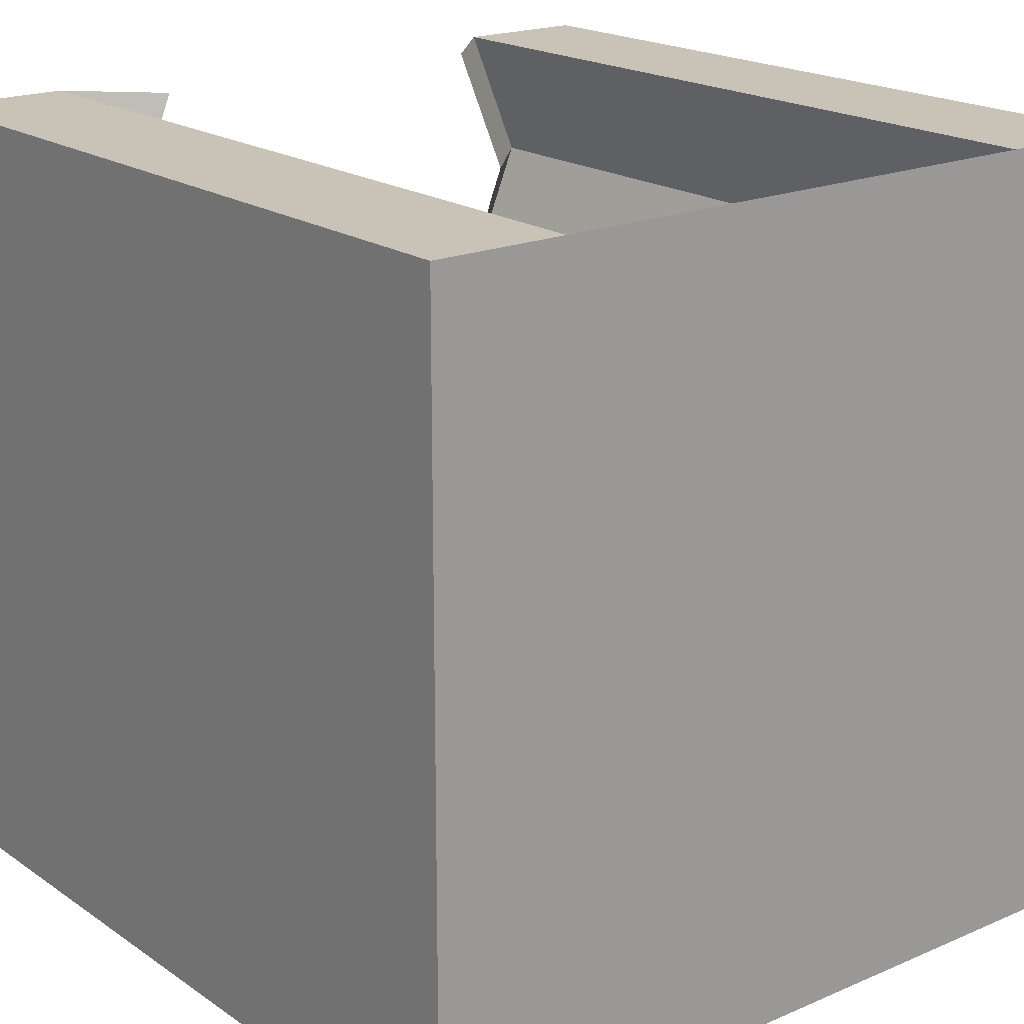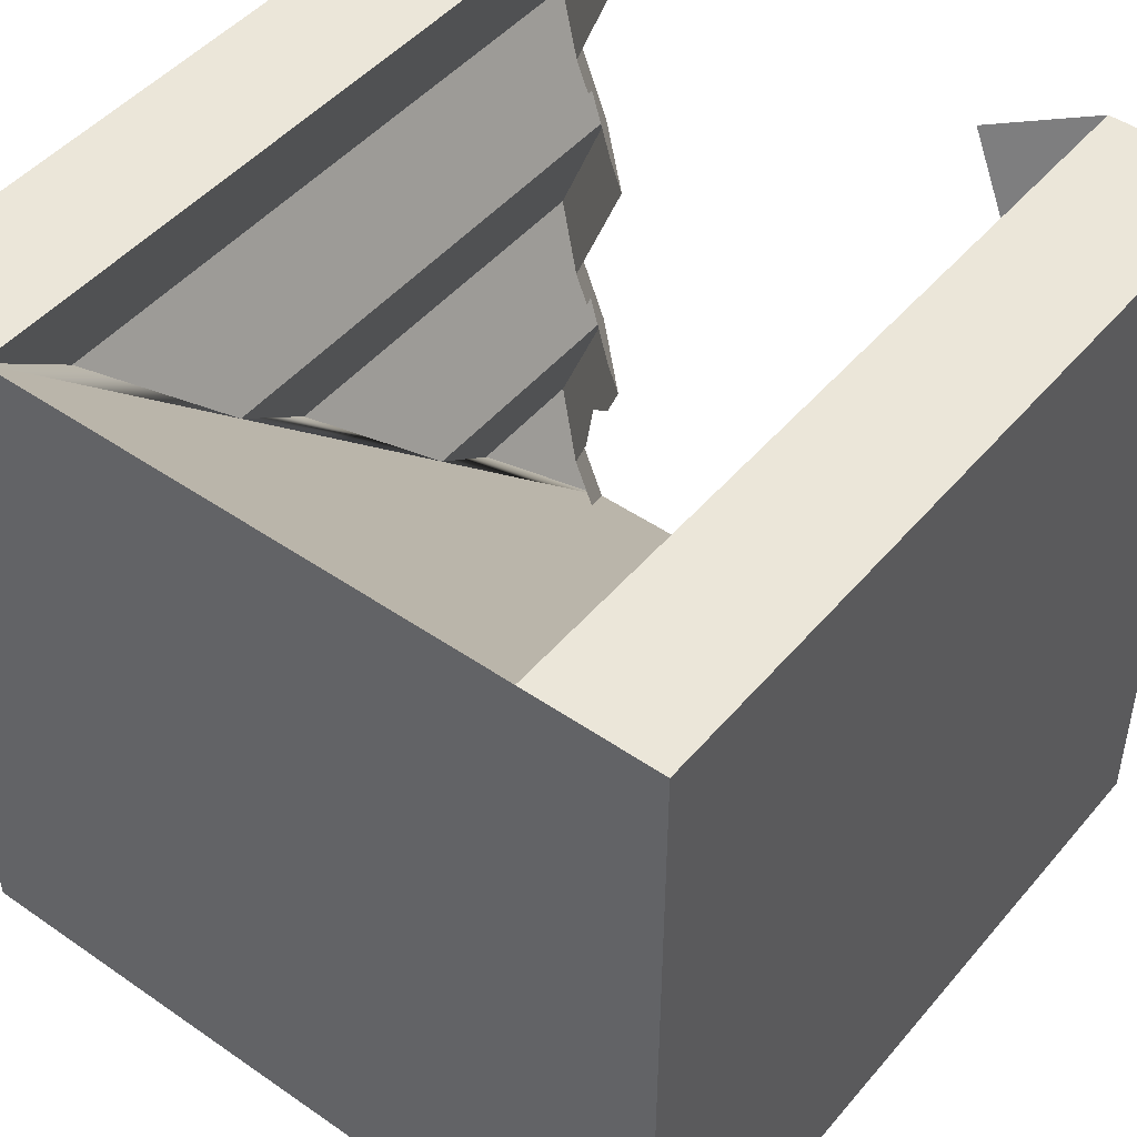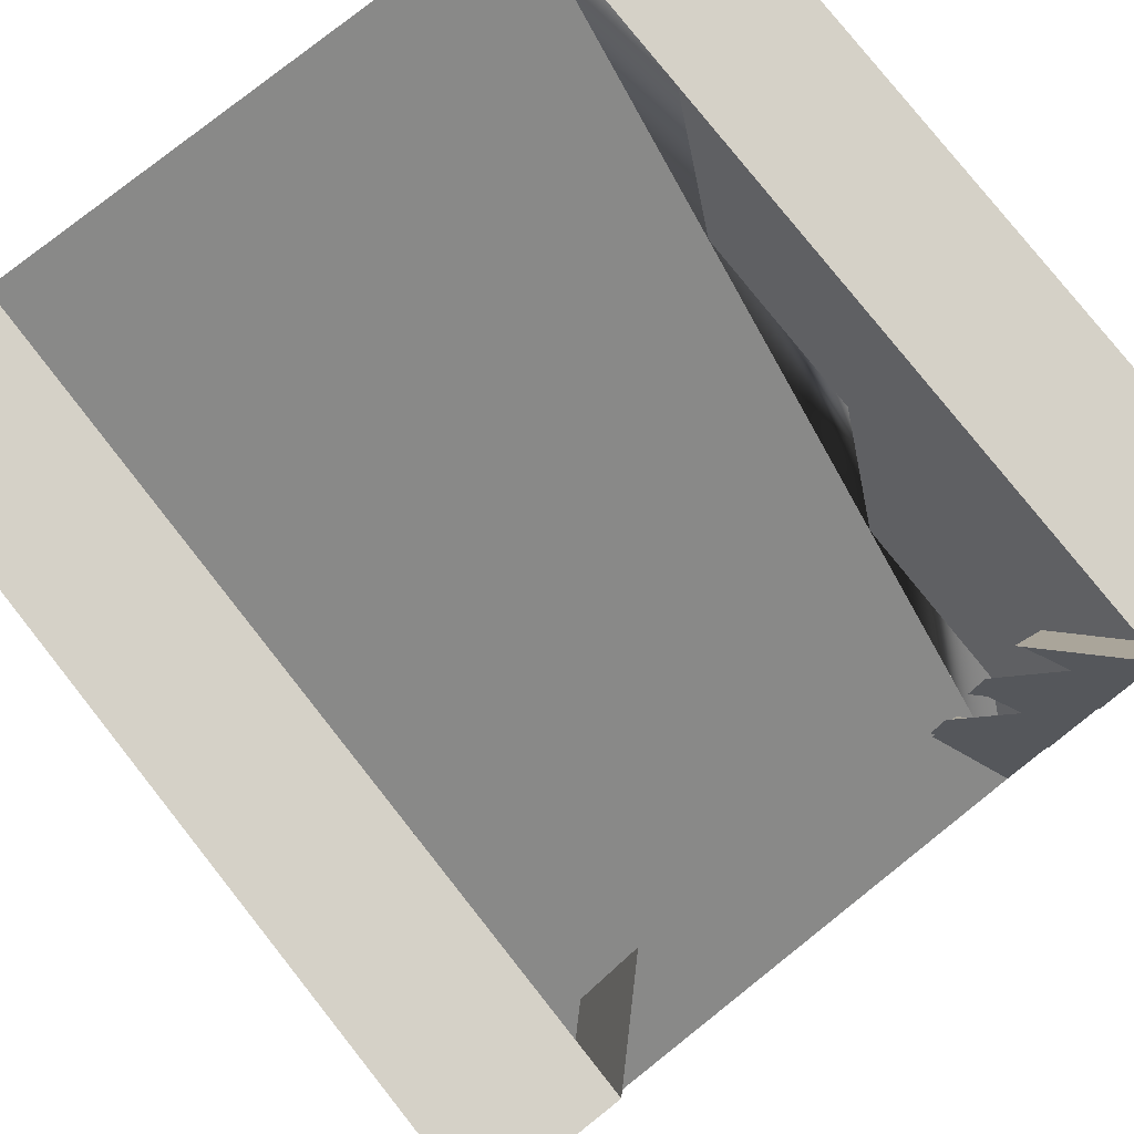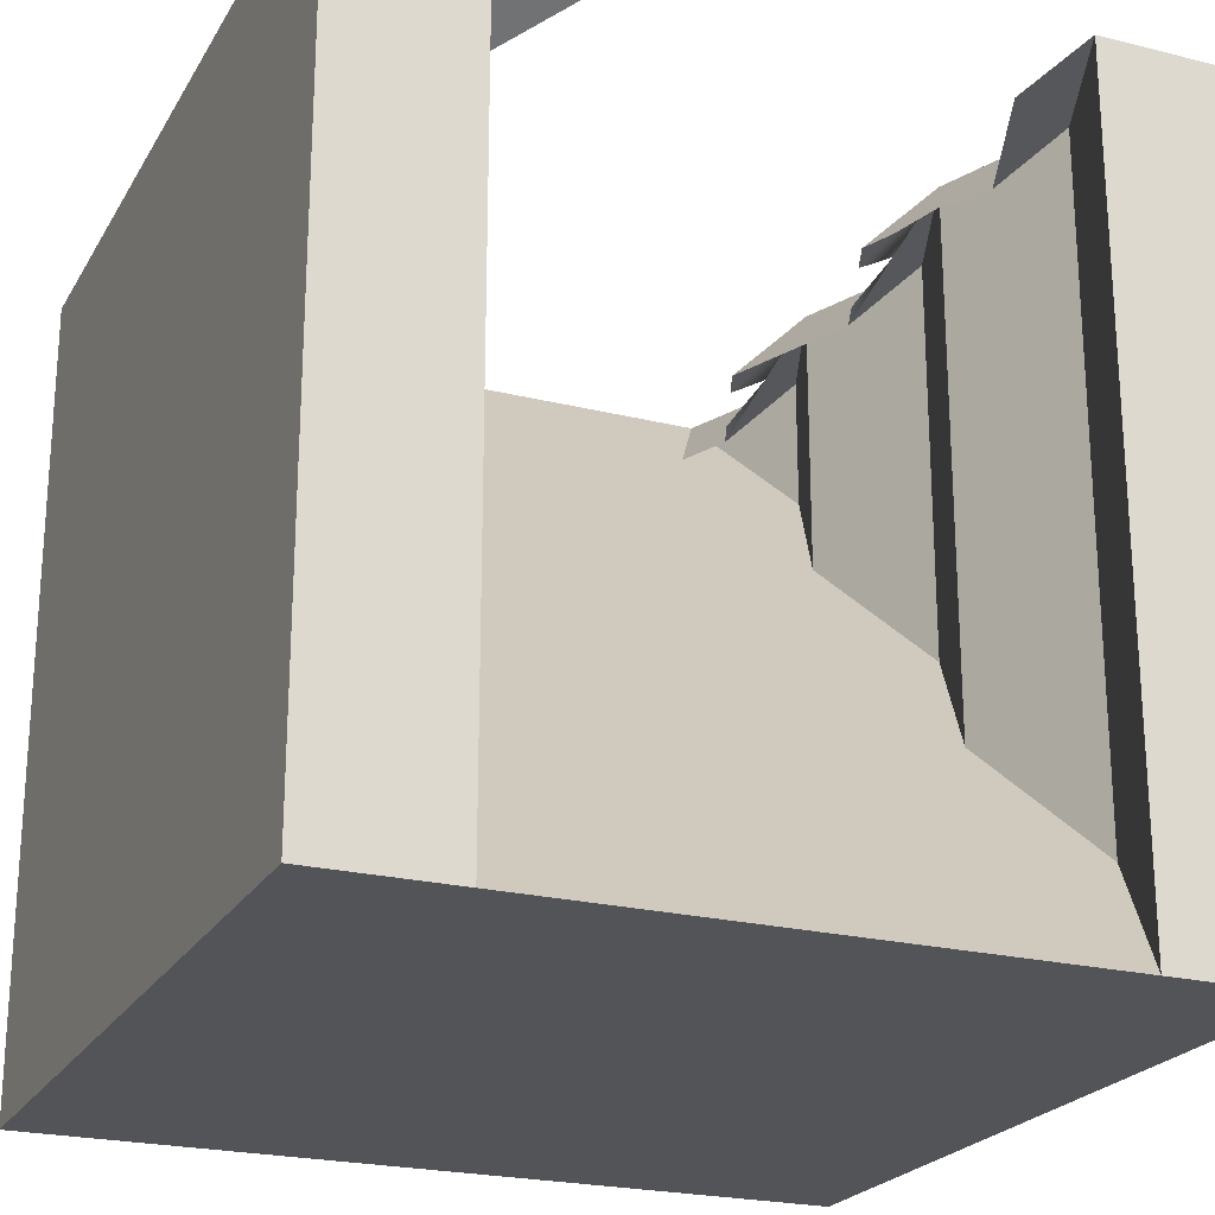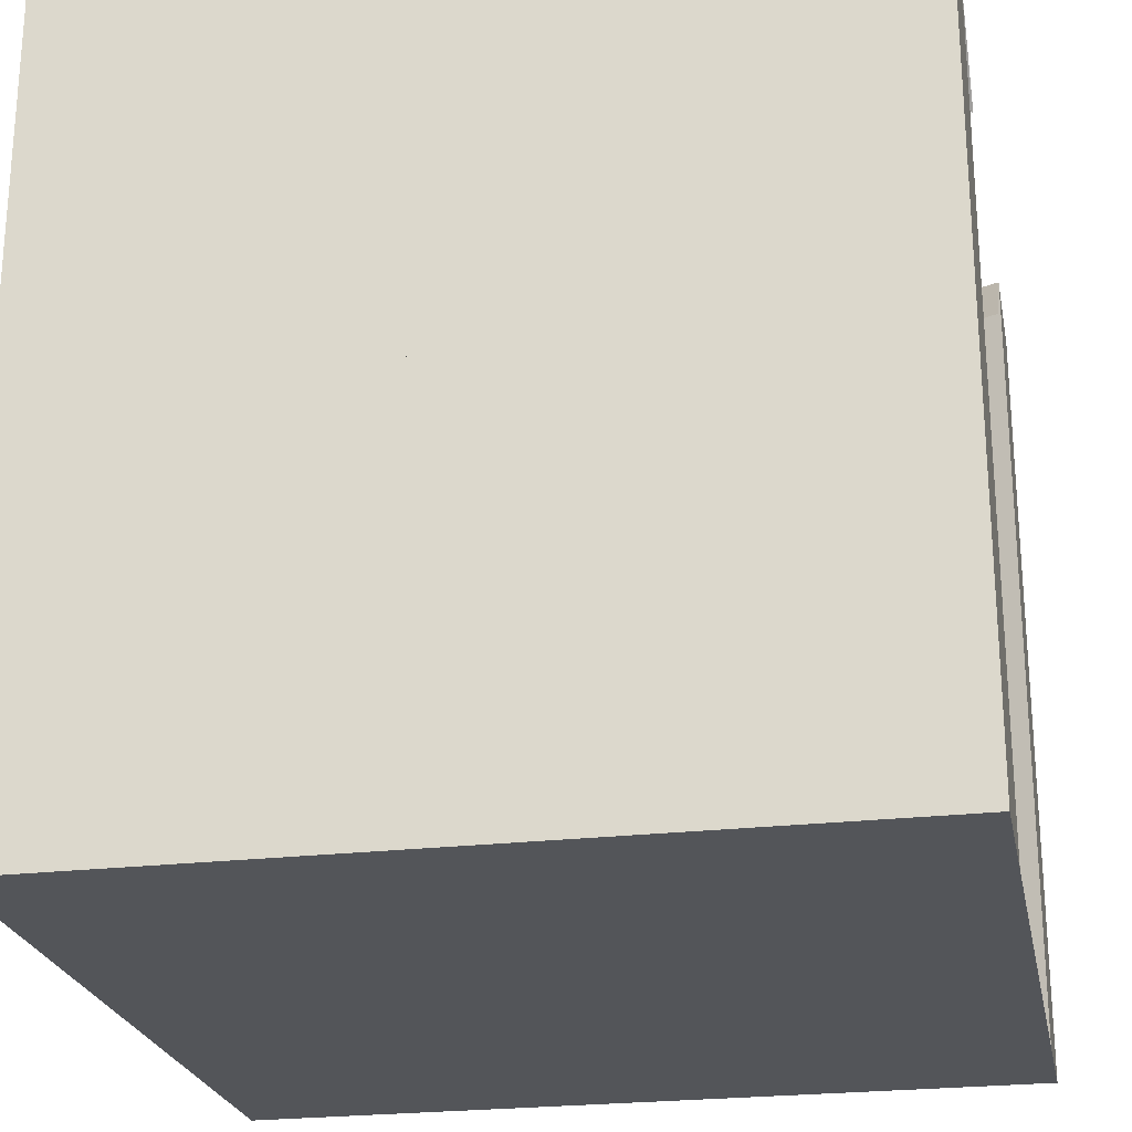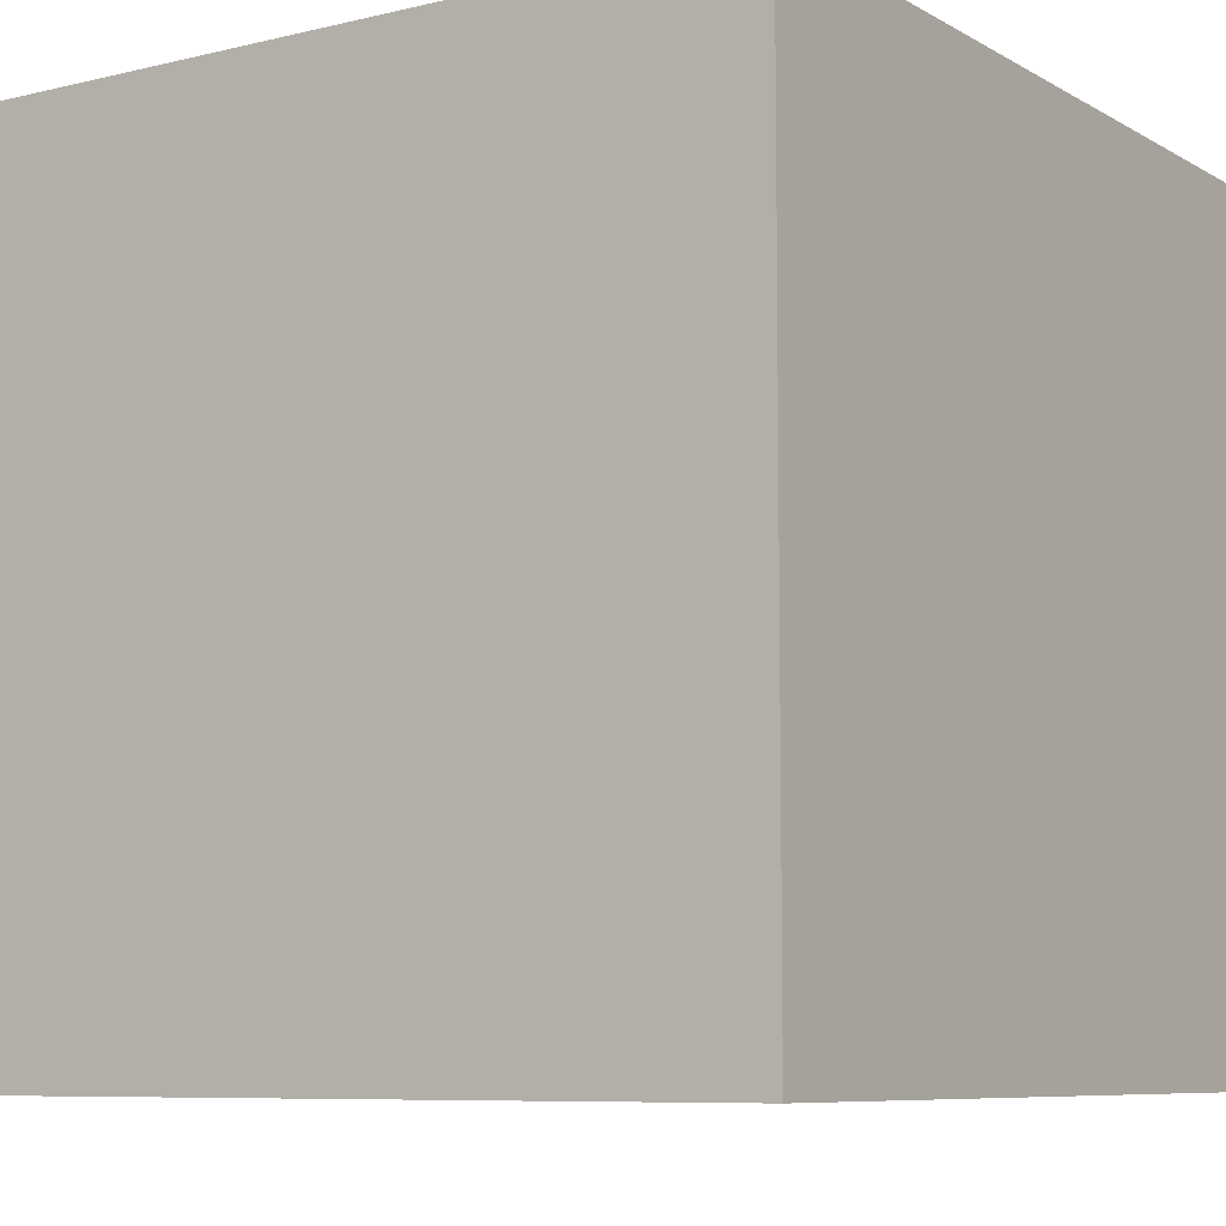
<metadata>
{"format":"obj","ext":"obj","renderer":"f3d","projection":"perspective","resolution":1024,"background":"white","views":[{"elev":19.4,"azim":-38.7,"up":"+Z"},{"elev":47.4,"azim":38.0,"up":"+Z"},{"elev":79.5,"azim":141.6,"up":"+Z"},{"elev":-22.8,"azim":-23.1,"up":"+Y"},{"elev":-24.0,"azim":-78.9,"up":"+Y"},{"elev":-7.9,"azim":33.7,"up":"+Z"}]}
</metadata>
<code>
o cliff_blockSlopeWalls_rock
v -0.3315 1 0.5
v -0.5 -0 0.5
v -0.3315 -0 0.5
v -0.5 1 0.5
v 0.5 1 0.5
v 0.5 0 -0.5
v 0.5 1 -0.5
v 0.5 -0 0.5
v -0.3315 1 -0.5
v 0.3315 1 -0.5
v -0.5 1 -0.5
v -0.5 0 -0.5
v 0.3315 -0 0.5
v 0.4 1 0.3333
v 0.4 0.1667 0.3333
v 0.3315 1 0.5
v 0.4 0.8333 -0.3333
v 0.3315 1 -0.1667
v 0.4 1 -0.3333
v 0.3315 0.6667 -0.1667
v 0.3315 0.3333 0.1667
v 0.4 1 -0
v 0.4 0.5 -0
v 0.3315 1 0.1667
v -0.3315 1 -0.1667
v -0.4 0.5 0
v -0.3315 0.6667 -0.1667
v -0.4 1 0
v -0.4 1 -0.3333
v -0.4 0.8333 -0.3333
v -0.4 0.1667 0.3333
v -0.4 1 0.3333
v -0.3315 1 0.1667
v -0.3315 0.3333 0.1667
v 0.3 0.9 -0
v 0.2315 0.9 -0.1667
v 0.3 0.9 -0.3333
v 0.3157 0.95 -0.25
v 0.2829 0.9 -0.2917
v 0.2486 0.9 -0.2083
v -0.3 0.9 0.3333
v -0.2315 0.9 0.5
v 0.3 0.9 0.3333
v 0.2908 0.925 0.25
v 0.2315 0.9 0.1667
v 0.2486 0.9 0.2083
v 0.2829 0.9 0.2917
v 0.3157 0.95 0.08333
v 0.2829 0.9 0.04167
v 0.2486 0.9 0.125
v -0.2726 0.9 -0.4
v -0.3 0.9 -0.3333
v -0.2908 0.925 -0.25
v -0.2829 0.9 -0.2917
v -0.2486 0.9 -0.2083
v -0.2315 0.9 -0.1667
v -0.3 0.9 0
v -0.2315 0.9 0.1667
v 0.2315 0.9 0.5
v -0.2486 0.9 -0.125
v -0.3157 0.95 -0.08333
v -0.2829 0.9 -0.04167
v 0.2726 0.9 -0.4
v -0.2486 0.9 0.2083
v -0.3157 0.95 0.25
v -0.2829 0.9 0.2917
f 1 2 3
f 2 1 4
f 5 6 7
f 6 5 8
f 9 10 11
f 7 11 10
f 6 11 7
f 11 6 12
f 13 14 15
f 14 13 16
f 17 18 19
f 18 17 20
f 17 19 10
f 13 6 8
f 6 13 12
f 12 13 3
f 12 3 2
f 21 22 23
f 22 21 24
f 25 26 27
f 26 25 28
f 29 27 30
f 27 29 25
f 1 31 32
f 31 1 3
f 33 26 28
f 26 33 34
f 23 18 20
f 18 23 22
f 32 34 33
f 34 32 31
f 5 13 8
f 13 5 16
f 2 11 12
f 11 2 4
f 15 24 21
f 24 15 14
f 29 30 9
f 18 35 22
f 35 18 36
f 37 18 19
f 38 37 39
f 18 38 40
f 18 40 36
f 18 37 38
f 41 1 42
f 1 41 32
f 24 43 14
f 43 24 44
f 44 24 45
f 44 45 46
f 47 43 44
f 28 32 33
f 4 32 28
f 32 4 1
f 4 28 29
f 29 28 25
f 29 11 4
f 11 29 9
f 35 24 22
f 24 35 48
f 48 35 49
f 24 48 50
f 24 50 45
f 29 51 9
f 51 29 52
f 5 14 16
f 14 5 7
f 7 22 14
f 22 7 19
f 19 7 10
f 18 22 19
f 24 14 22
f 52 53 54
f 25 53 52
f 25 55 53
f 55 25 56
f 25 52 29
f 57 33 58
f 33 57 28
f 43 16 14
f 16 43 59
f 20 21 23
f 3 21 20
f 13 21 3
f 21 13 15
f 3 20 10
f 10 20 17
f 3 10 9
f 27 9 30
f 26 34 27
f 31 3 34
f 3 9 34
f 34 9 27
f 25 60 56
f 60 25 61
f 61 25 28
f 61 28 62
f 62 28 57
f 10 37 19
f 37 10 63
f 33 64 58
f 64 33 65
f 65 33 32
f 65 32 66
f 66 32 41

</code>
